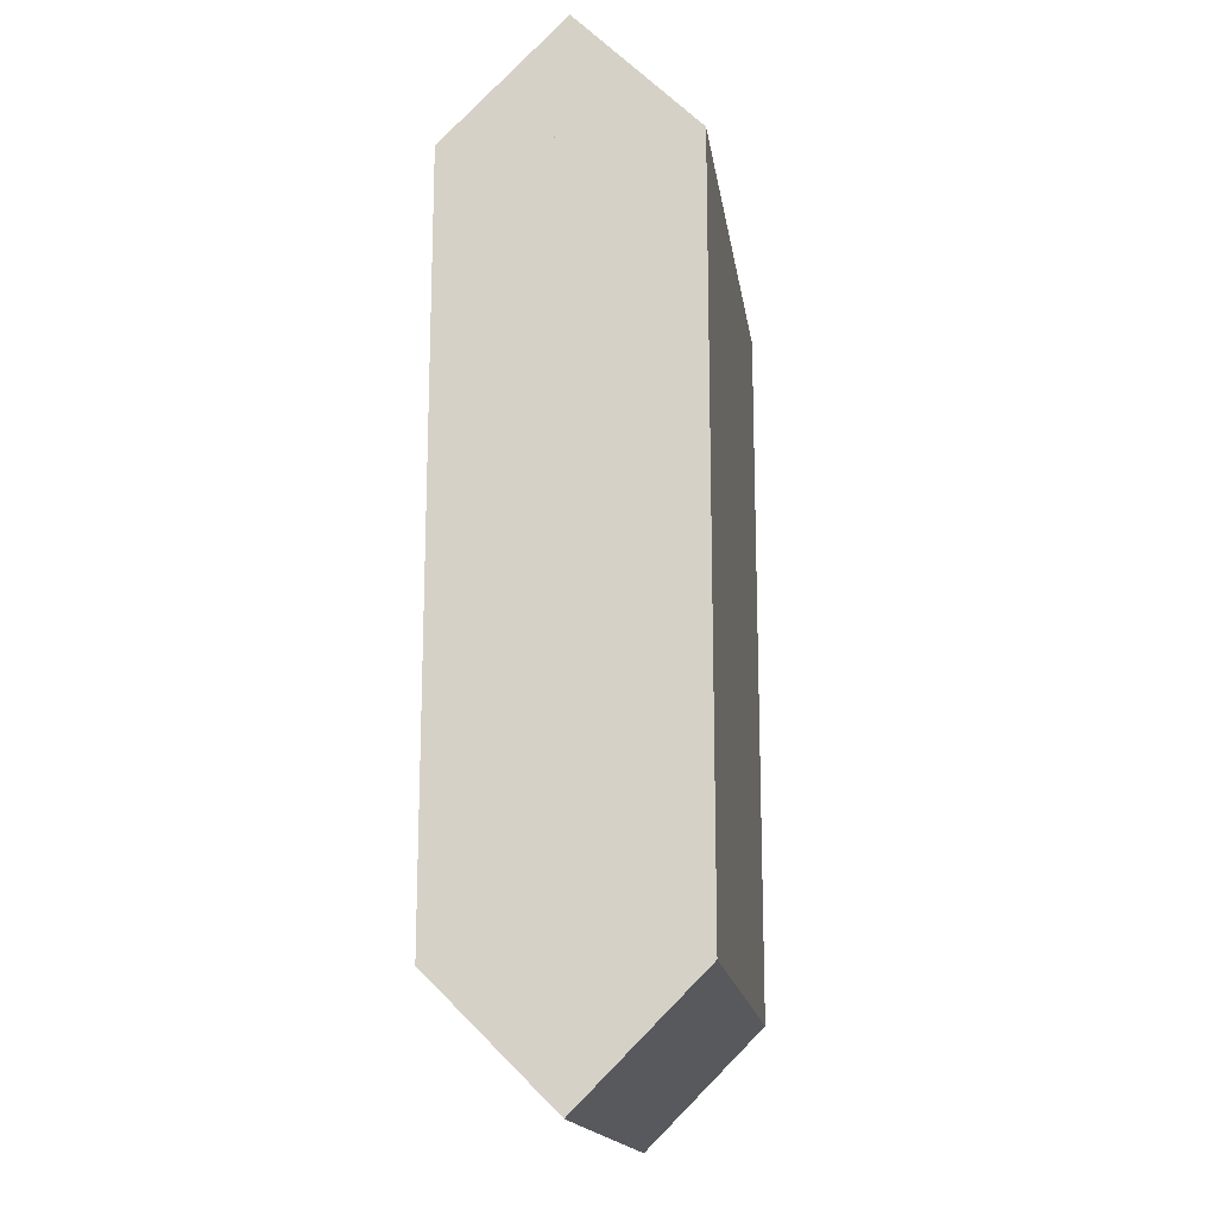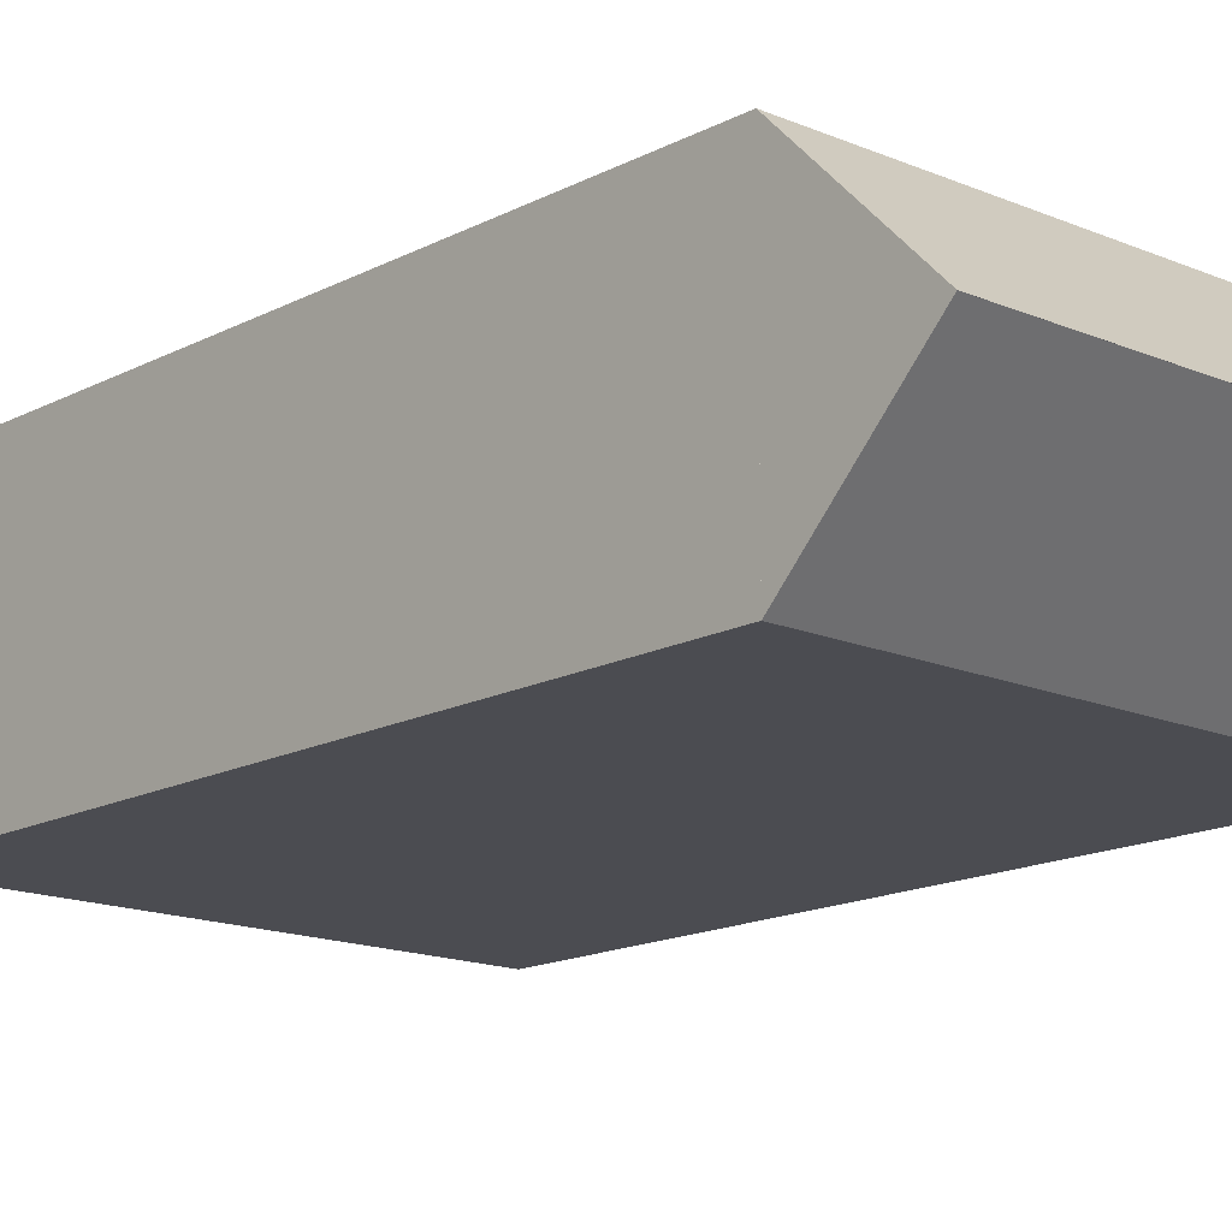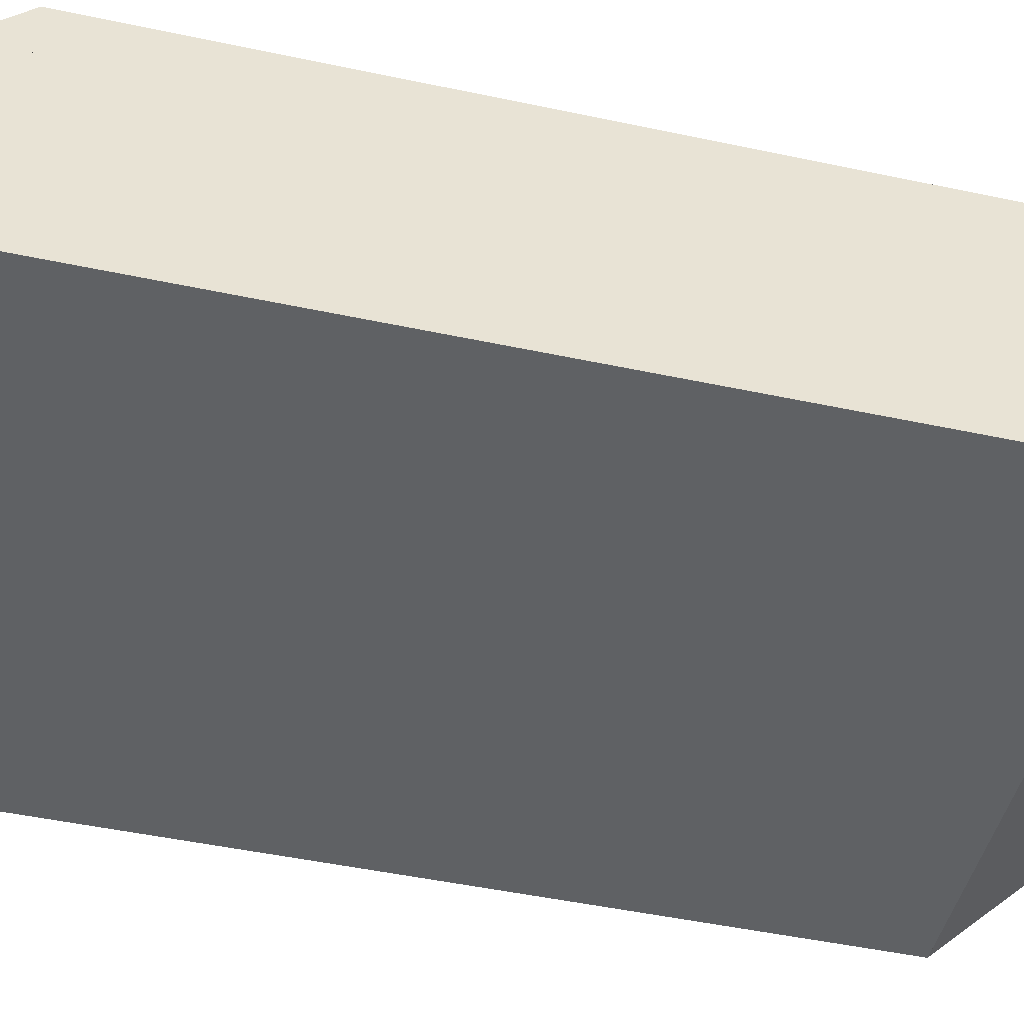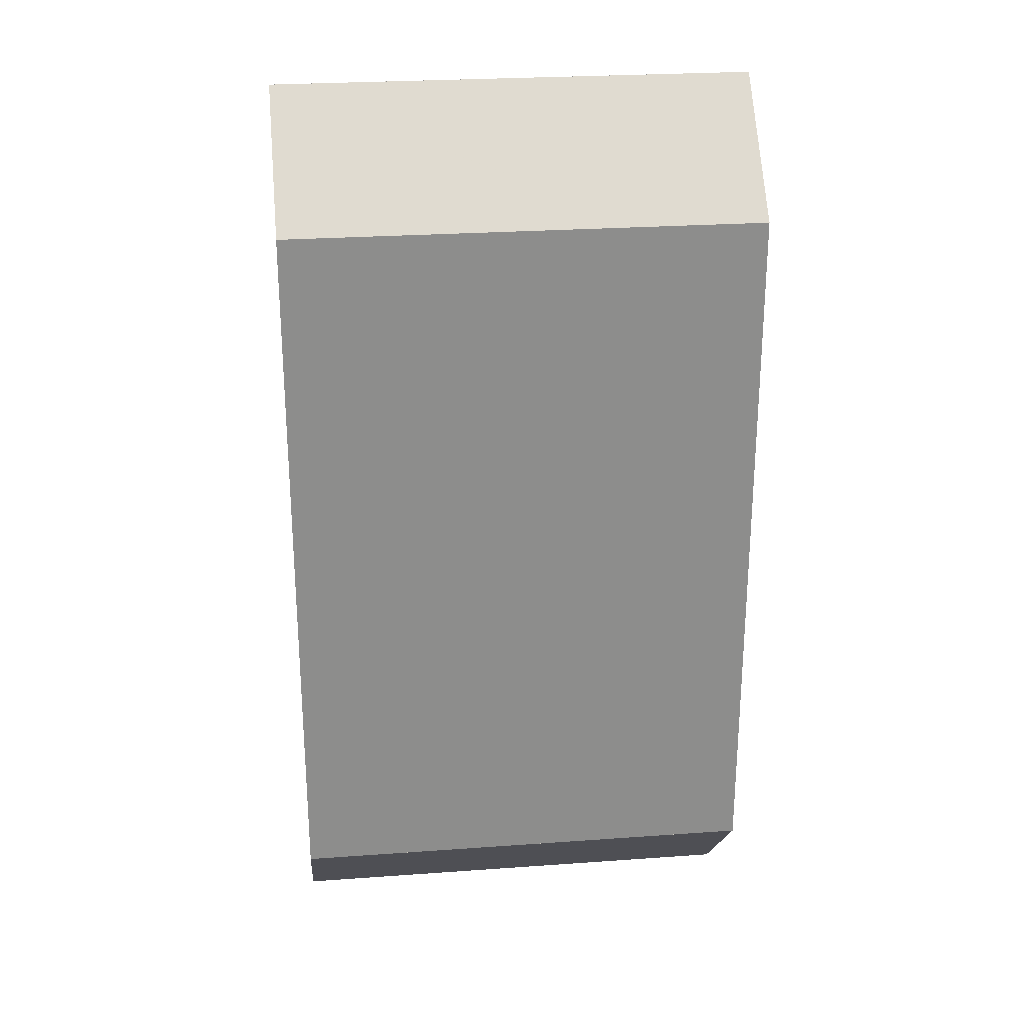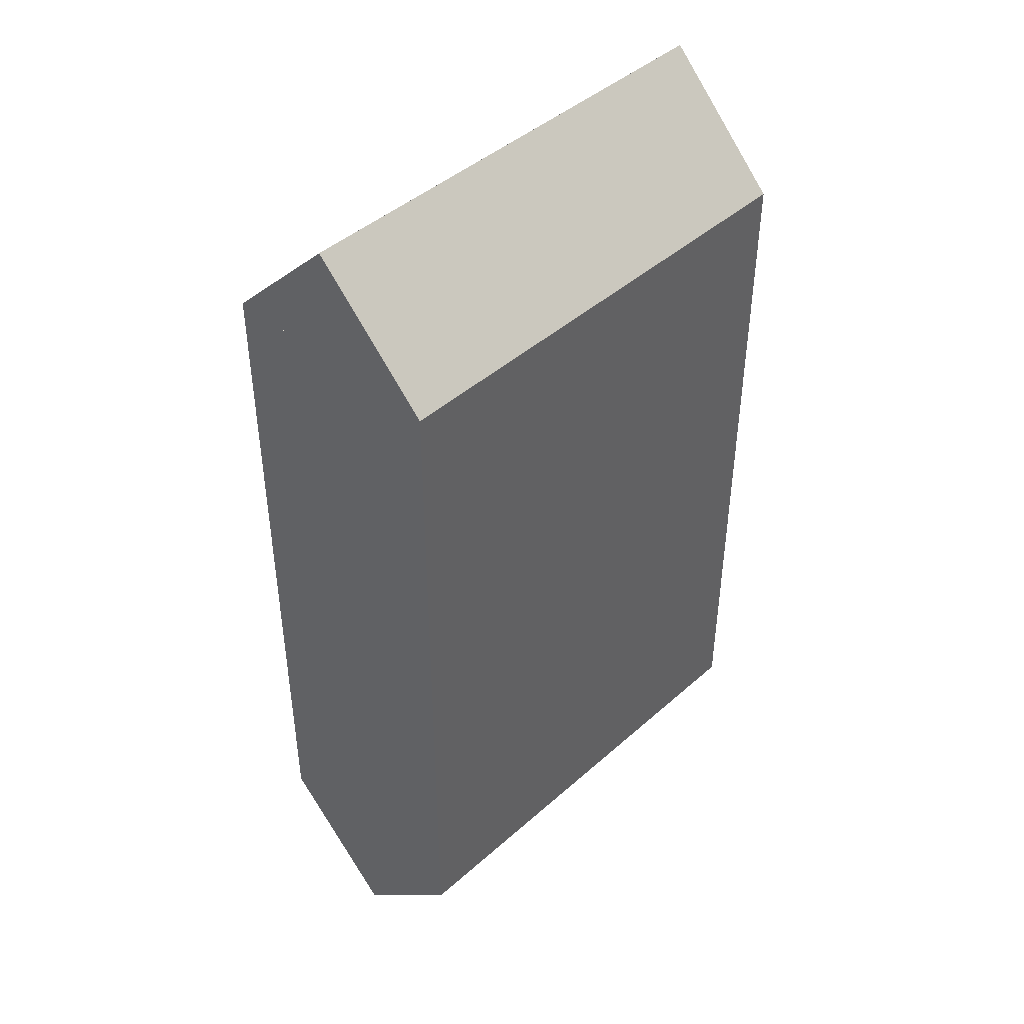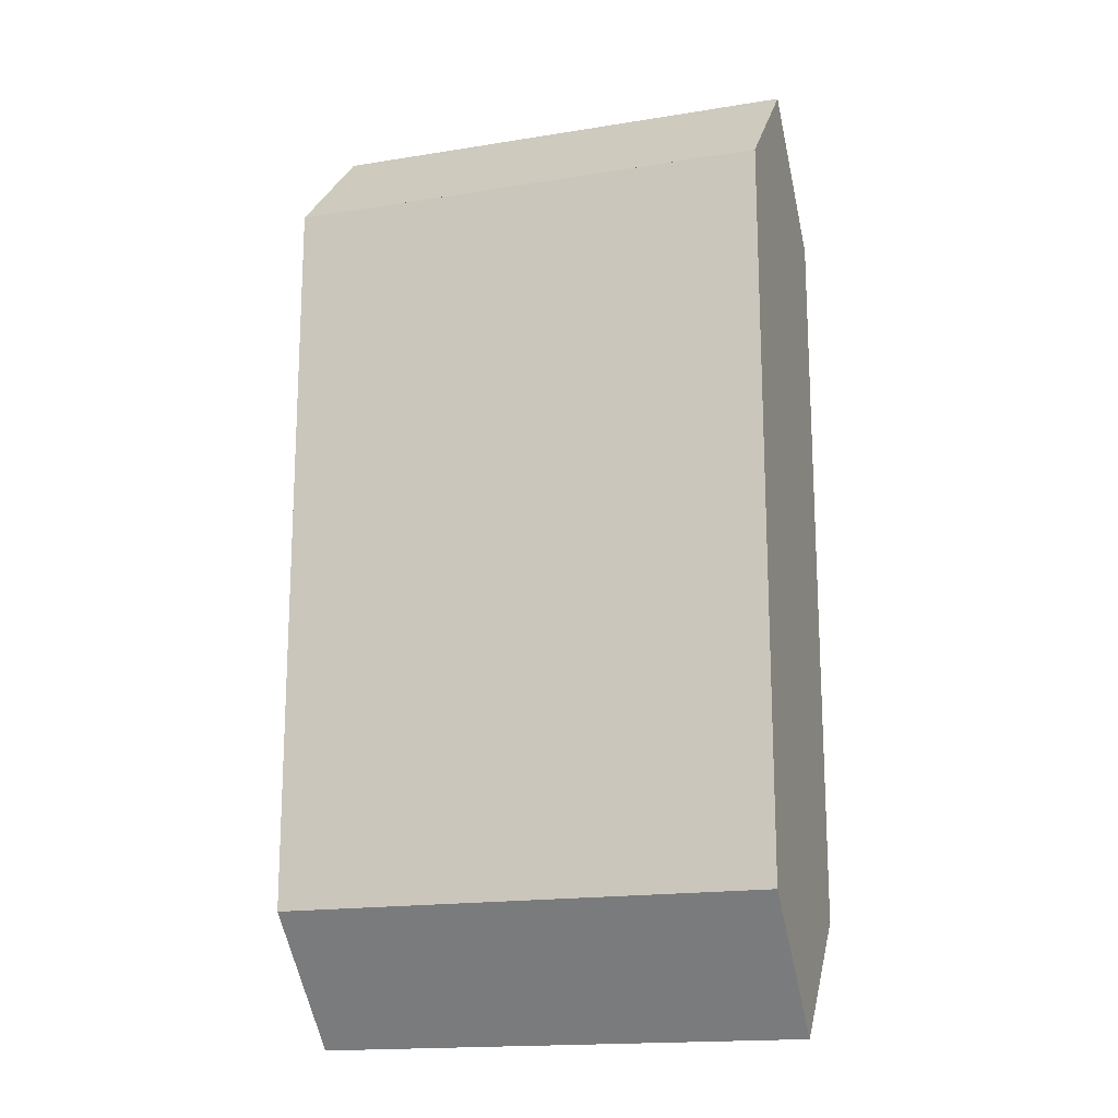
<metadata>
{"format":"obj","ext":"obj","renderer":"f3d","projection":"perspective","resolution":1024,"background":"white","views":[{"elev":-16.5,"azim":98.2,"up":"+Z"},{"elev":-15.4,"azim":-42.1,"up":"+Y"},{"elev":-46.4,"azim":-103.8,"up":"+Y"},{"elev":26.0,"azim":173.5,"up":"+Z"},{"elev":44.2,"azim":-45.9,"up":"+Z"},{"elev":-17.1,"azim":18.0,"up":"+Z"}]}
</metadata>
<code>
o Object.1
v 0.000292 0.000101 15
v 0.000915 -0.000211 15
v 10 5 15
v 10 -0.00021 15
v 10 5 15
v 5 5 15
v -2e-05 -0.000211 15
v -2e-05 -0.000211 15
v 10 5 15
v 10 -0.00021 15
v 10 -5 -15
v -10 -5 -15
v -9e-06 0.000253 -15
v 10 -5 -15
v 10 0.00025 -15
v -10 -5 -15
v -10 0.000256 -15
v -10 0.000256 -15
v -9.969 0.000256 -15
v -7.5 0.000255 -15
v -7.5 0.000255 -15
v 10 0.00025 -15
v 9.784 0.00025 -15
v 10 0.00025 -15
v 9.784 0.00025 -15
v 10 0.00025 -15
v -4.999 -5 -15
v 5 -5 -15
v -4.999 -5 -15
v 9.999 -5 -15
v 10 0.00025 -15
v -9.969 0.000256 -15
v -10 -5 -15
v -10 -5 15
v -10 -5 -15
v 10 -5 15
v 10 5 -15
v -10 5 15
v 10 5 15
v -10 5 -15
v 9.998 -0.000347 -20
v 9.997 -0.000693 -20
v -9.999 -0.000344 -20
v -9.999 -0.000688 -20
v -9.999 0.000254 -20
v -7.5 0.000255 -15
v 10 -0.000693 -20
v 10 -0.000347 -20
v 10 0.00025 -15
v 10 0.000248 -20
v -7.499 0.000255 -15
v 9.996 0.000248 -20
v 10 -0.000697 -15
v 10 -0.000697 -15
v -10 -0.000688 -20
v -4.998 -0.000346 -20
v -4.996 0.000253 -20
v -4.999 -0.000346 -20
v -5 0.000253 -20
v -10 -0.000344 -20
v -10 0.000254 -20
v -4.999 -0.00069 -20
v -10 -0.000688 -20
v -10 0.000256 -15
v -7.5 0.000255 -15
v -4.998 -0.00069 -20
v 5 -0.000692 -20
v 9.999 -0.000693 -20
v -7.499 0.000255 -15
v -10 -5 -15
v 10 -5 -15
v -4.999 -5 -15
v 10 0.00025 -15
v 5 -5 -15
v -10 0.000254 -20
v 10 0.000248 -20
v -10 -0.000688 -20
v 10 -0.000693 -20
v -4.999 -0.00069 -20
v 10 -0.000697 -15
v 5 -0.000692 -20
v -10 5 -15
v 10 5 -15
v 9.998 0.000387 20
v 9.997 0.000732 20
v -9.999 0.000389 20
v -9.999 0.000733 20
v -9.999 -0.00021 20
v -7.5 -0.000211 15
v 10 0.000732 20
v 10 0.000387 20
v 10 -0.00021 15
v 10 -0.000209 20
v -7.499 -0.000211 15
v 9.996 -0.000209 20
v 10 0.000736 15
v 10 0.000736 15
v -10 0.000733 20
v -4.998 0.000389 20
v -4.996 -0.00021 20
v -4.999 0.000389 20
v -5 -0.00021 20
v -10 0.000389 20
v -10 -0.00021 20
v -4.999 0.000733 20
v -10 0.000733 20
v -10 -0.000211 15
v -7.5 -0.000211 15
v -4.998 0.000733 20
v 5 0.000733 20
v 9.999 0.000732 20
v -7.499 -0.000211 15
v -10 5 15
v 10 5 15
v -4.999 5 15
v -10 -0.000211 15
v 10 -0.00021 15
v -7.5 -0.000211 15
v -10 -0.00021 20
v 10 -0.000209 20
v -10 0.000733 20
v 10 0.000732 20
v -4.999 0.000733 20
v 10 0.000736 15
v 5 0.000733 20
v -10 -5 15
v 10 -5 15
f 34 35 36
f 34 36 2
f 8 34 2
f 7 1 38
f 8 7 38
f 6 38 1
f 38 6 3
f 39 38 3
f 3 5 39
f 5 9 39
f 9 10 39
f 37 38 39
f 37 39 15
f 40 37 15
f 23 40 15
f 23 15 25
f 40 13 21
f 20 40 21
f 32 40 20
f 19 40 32
f 18 17 40
f 17 12 40
f 35 40 12
f 16 35 12
f 33 36 16
f 29 36 33
f 27 36 29
f 30 36 28
f 11 36 30
f 39 14 31
f 31 22 39
f 22 24 39
f 24 26 39
f 11 14 39
f 4 11 39
f 11 4 36
f 28 36 27
f 38 40 35
f 18 40 19
f 13 40 23
f 26 15 39
f 38 37 40
f 10 4 39
f 38 34 8
f 4 2 36
f 36 35 16
f 35 34 38
f 69 23 25
f 25 49 69
f 66 72 62
f 72 44 62
f 44 72 70
f 44 70 63
f 56 58 43
f 41 56 43
f 41 43 76
f 48 41 76
f 50 48 76
f 52 50 76
f 45 52 76
f 75 45 76
f 75 61 45
f 52 59 57
f 51 46 20
f 51 20 21
f 21 23 51
f 13 23 21
f 19 32 65
f 65 18 19
f 18 65 64
f 64 75 18
f 75 17 18
f 70 16 12
f 75 70 12
f 70 75 55
f 73 26 24
f 26 73 15
f 73 49 15
f 53 49 73
f 54 53 73
f 73 71 54
f 71 47 54
f 72 47 71
f 24 22 73
f 73 22 31
f 71 74 72
f 75 12 17
f 20 46 32
f 65 32 46
f 75 64 61
f 45 59 52
f 76 43 75
f 60 75 43
f 55 75 60
f 63 70 55
f 42 72 66
f 72 42 68
f 66 67 42
f 47 72 68
f 23 69 51
f 15 49 25
f 16 70 33
f 72 27 29
f 27 72 28
f 72 74 28
f 74 30 28
f 30 71 11
f 11 71 31
f 14 11 31
f 71 73 31
f 71 30 74
f 33 70 29
f 70 72 29
f 83 69 49
f 83 49 80
f 78 83 80
f 77 55 60
f 77 60 43
f 77 43 58
f 45 61 82
f 59 45 82
f 59 82 57
f 82 83 57
f 57 83 50
f 82 51 83
f 82 65 51
f 65 46 51
f 80 53 54
f 82 64 65
f 64 82 61
f 52 57 50
f 78 48 50
f 48 78 41
f 78 79 41
f 79 56 41
f 79 58 56
f 79 77 58
f 78 81 79
f 83 78 50
f 80 49 53
f 69 83 51
f 78 80 47
f 78 47 68
f 78 68 67
f 81 78 67
f 79 81 67
f 79 67 66
f 62 79 66
f 79 44 63
f 77 79 63
f 55 77 63
f 79 62 44
f 68 42 67
f 80 54 47
f 118 8 2
f 4 118 2
f 4 10 118
f 10 117 118
f 94 118 117
f 112 94 117
f 117 92 112
f 109 115 105
f 115 87 105
f 87 115 113
f 87 113 106
f 99 101 86
f 84 99 86
f 84 86 120
f 91 84 120
f 93 91 120
f 95 93 120
f 88 95 120
f 119 88 120
f 119 104 88
f 95 102 100
f 116 89 108
f 116 108 107
f 119 116 107
f 119 113 116
f 113 119 98
f 89 116 118
f 119 107 104
f 88 102 95
f 120 86 119
f 103 119 86
f 98 119 103
f 106 113 98
f 114 5 6
f 115 114 6
f 115 90 114
f 114 90 97
f 117 114 97
f 97 96 117
f 5 3 6
f 85 115 109
f 115 85 111
f 109 110 85
f 90 115 111
f 96 92 117
f 94 89 118
f 113 118 116
f 115 118 113
f 115 7 118
f 7 115 1
f 10 9 114
f 5 114 9
f 115 6 1
f 117 10 114
f 7 8 118
f 127 112 92
f 127 92 124
f 122 127 124
f 121 98 103
f 121 103 86
f 121 86 101
f 88 104 126
f 102 88 126
f 102 126 100
f 126 127 100
f 100 127 93
f 126 94 127
f 126 108 94
f 108 89 94
f 126 107 108
f 107 126 104
f 95 100 93
f 122 91 93
f 91 122 84
f 122 123 84
f 123 99 84
f 123 101 99
f 123 121 101
f 124 96 97
f 122 125 123
f 127 122 93
f 124 92 96
f 112 127 94
f 122 124 90
f 122 90 111
f 122 111 110
f 125 122 110
f 123 125 110
f 123 110 109
f 105 123 109
f 123 87 106
f 121 123 106
f 98 121 106
f 123 105 87
f 111 85 110
f 124 97 90

</code>
